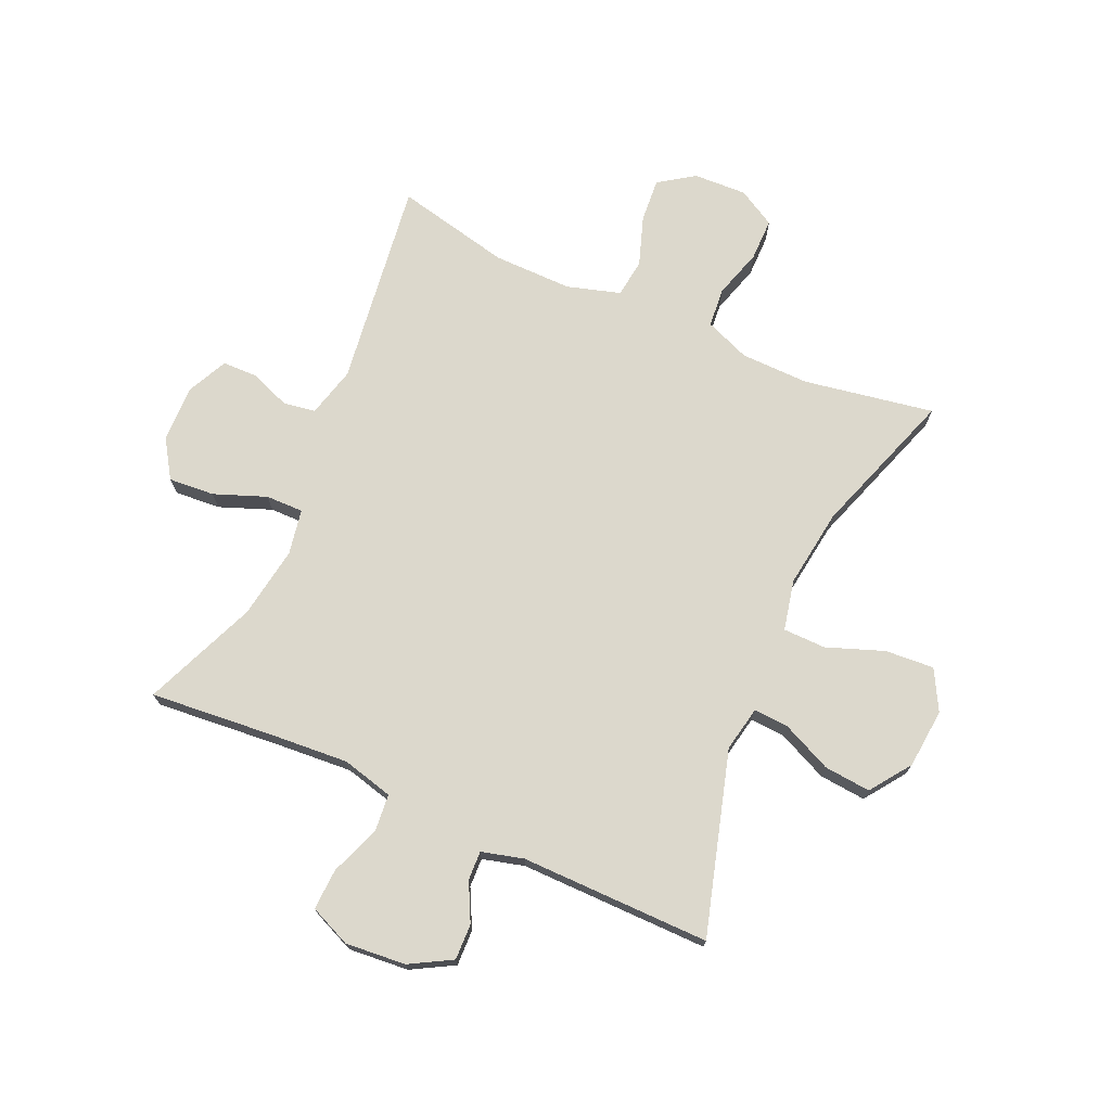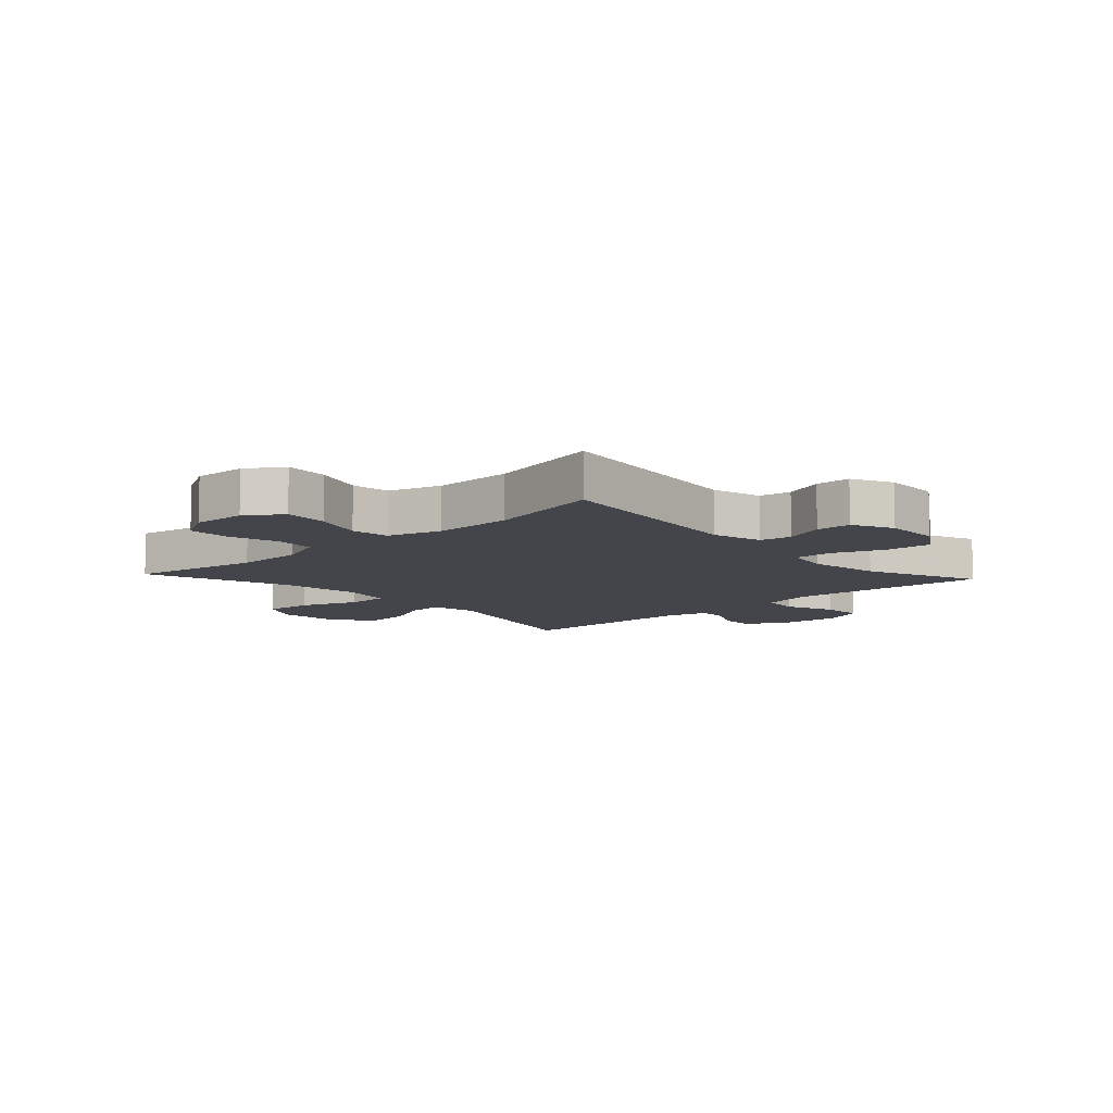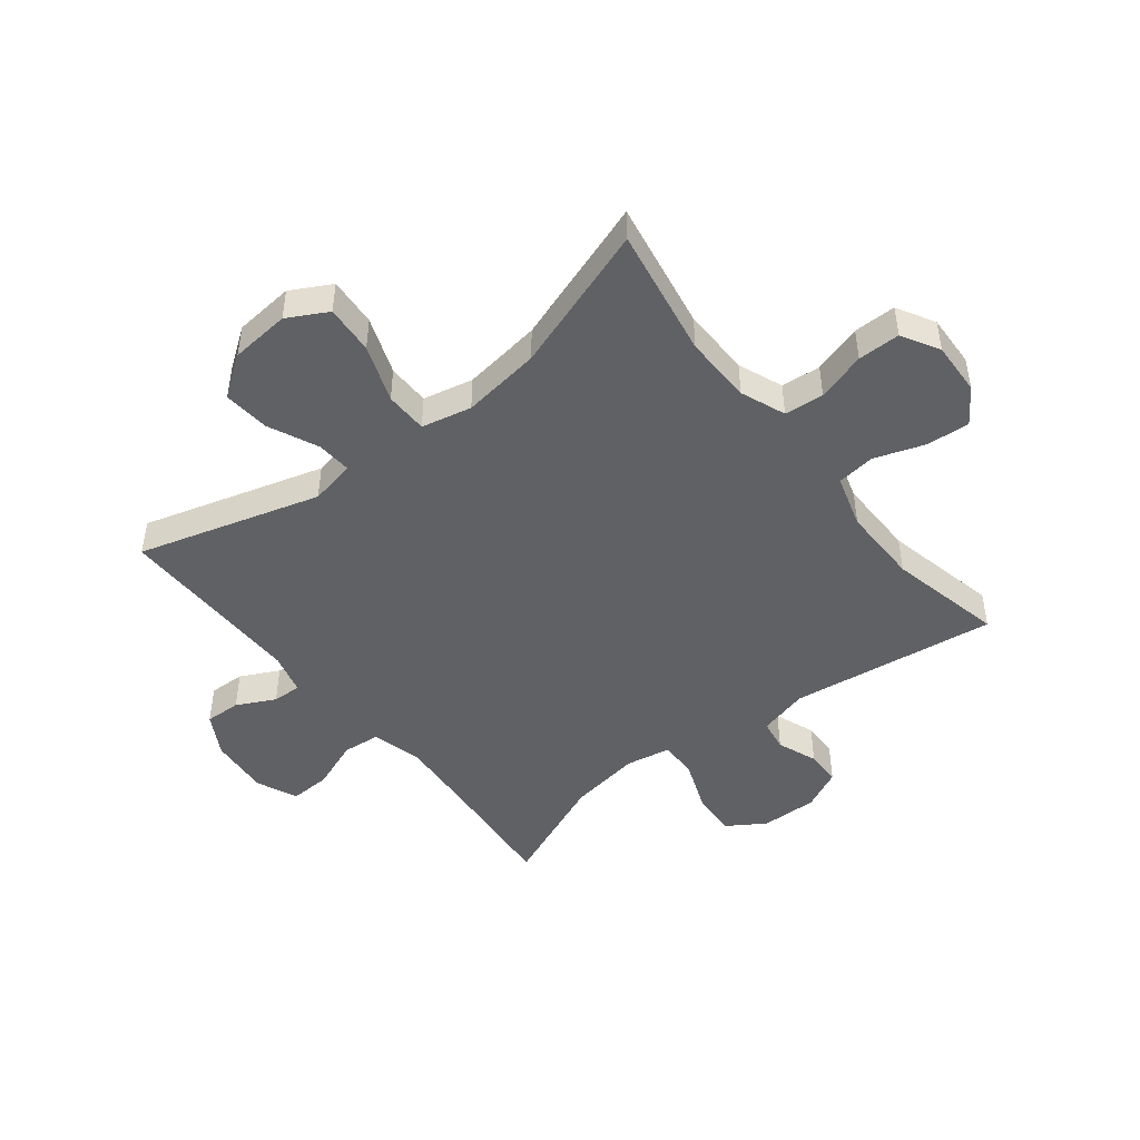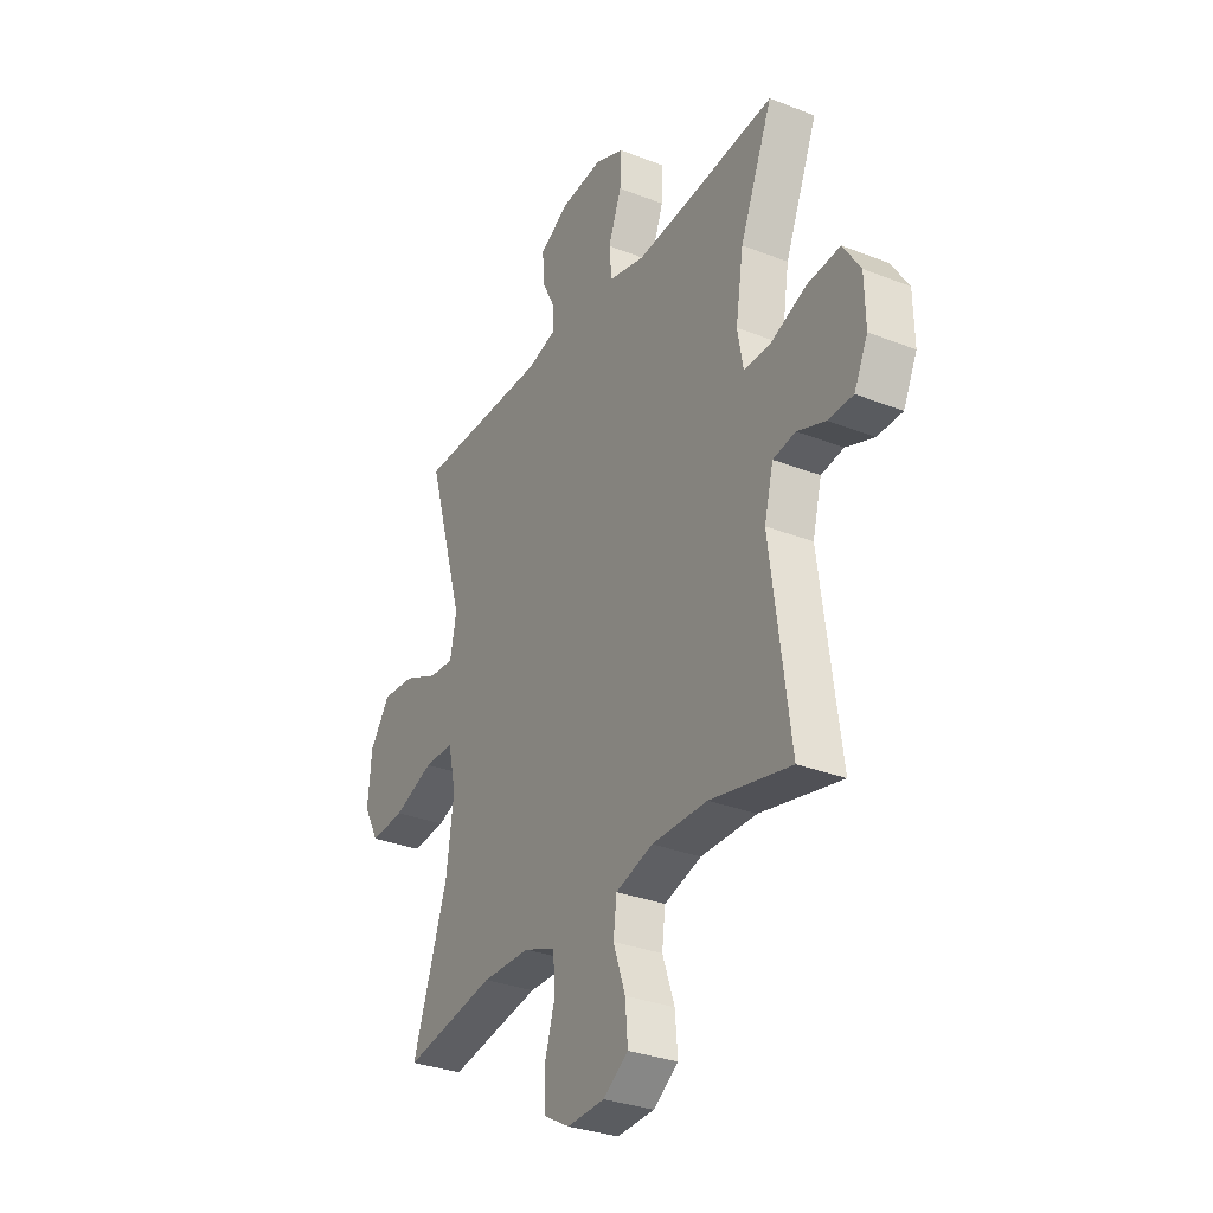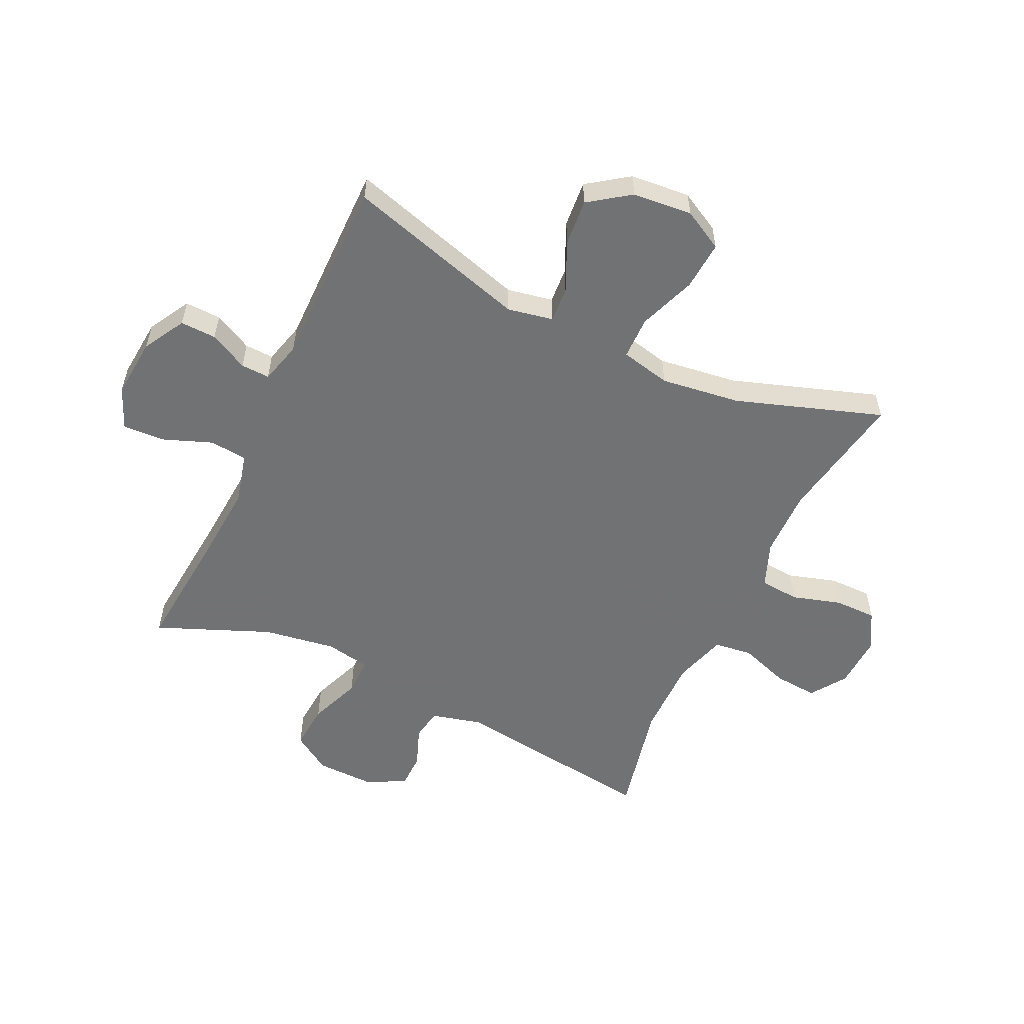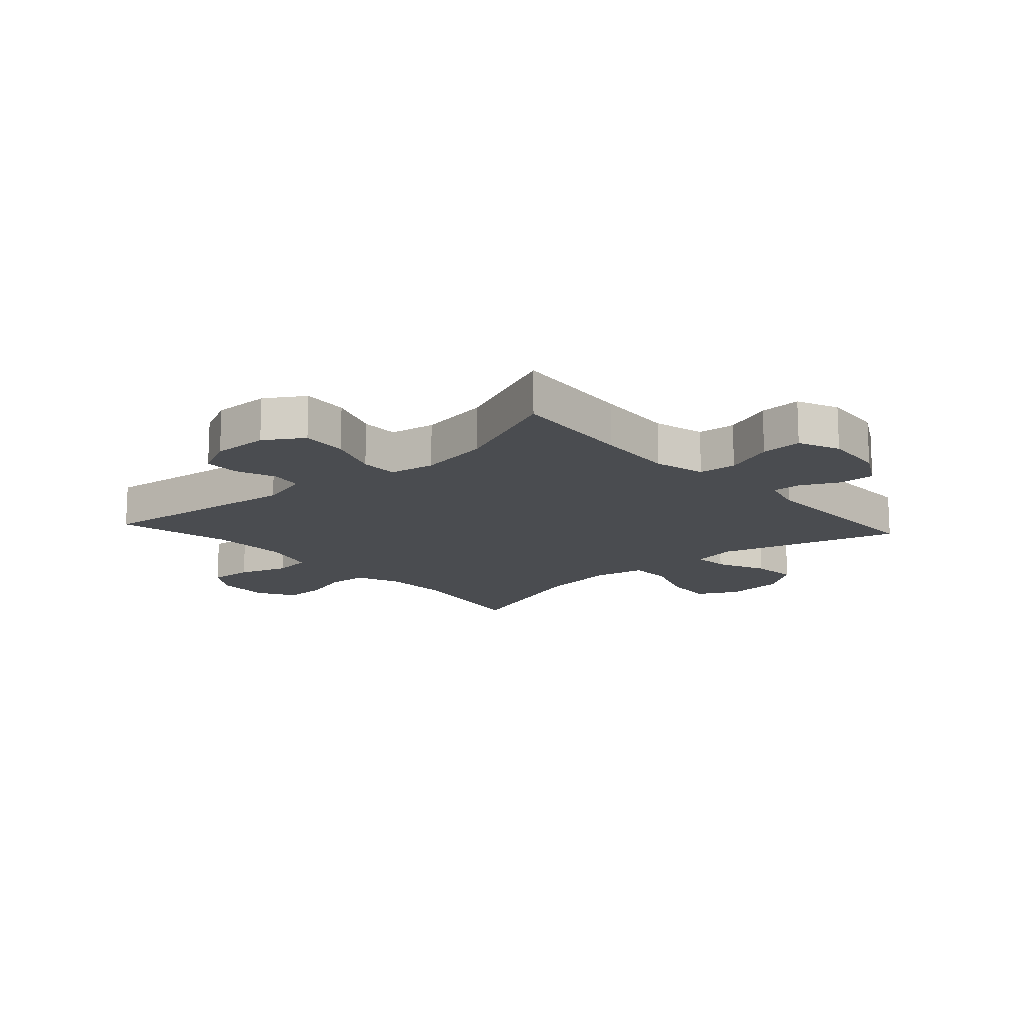
<metadata>
{"format":"obj","ext":"obj","renderer":"f3d","projection":"perspective","resolution":1024,"background":"white","views":[{"elev":72.7,"azim":24.1,"up":"+Y"},{"elev":-9.3,"azim":-137.3,"up":"+Y"},{"elev":-47.0,"azim":128.3,"up":"+Y"},{"elev":-31.6,"azim":-119.0,"up":"+Z"},{"elev":-55.6,"azim":64.7,"up":"+Y"},{"elev":-14.9,"azim":-47.8,"up":"+Y"}]}
</metadata>
<code>
v -0.5 0.07 0.5
v -0.291 0.07 0.481
v -0.157 0.07 0.471
v -0.07 0.07 0.493
v -0.064 0.07 0.557
v -0.096 0.07 0.641
v -0.099 0.07 0.711
v -0.029 0.07 0.741
v 0.073 0.07 0.732
v 0.144 0.07 0.692
v 0.142 0.07 0.631
v 0.109 0.07 0.566
v 0.107 0.07 0.517
v 0.178 0.07 0.498
v 0.5 0.07 0.5
v 0.41 0.07 0.192
v 0.425 0.07 0.115
v 0.485 0.07 0.119
v 0.569 0.07 0.157
v 0.648 0.07 0.164
v 0.697 0.07 0.095
v 0.706 0.07 -0.006
v 0.669 0.07 -0.074
v 0.586 0.07 -0.068
v 0.489 0.07 -0.032
v 0.417 0.07 -0.033
v 0.398 0.07 -0.118
v 0.416 0.07 -0.252
v 0.5 0.07 -0.5
v 0.279 0.07 -0.461
v 0.163 0.07 -0.463
v 0.087 0.07 -0.493
v 0.081 0.07 -0.56
v 0.106 0.07 -0.643
v 0.106 0.07 -0.715
v 0.042 0.07 -0.751
v -0.048 0.07 -0.747
v -0.108 0.07 -0.706
v -0.102 0.07 -0.632
v -0.073 0.07 -0.548
v -0.081 0.07 -0.483
v -0.171 0.07 -0.456
v -0.305 0.07 -0.457
v -0.5 0.07 -0.5
v -0.453 0.07 -0.149
v -0.475 0.07 -0.064
v -0.529 0.07 -0.055
v -0.597 0.07 -0.081
v -0.657 0.07 -0.08
v -0.69 0.07 -0.011
v -0.688 0.07 0.085
v -0.646 0.07 0.15
v -0.568 0.07 0.144
v -0.48 0.07 0.11
v -0.416 0.07 0.109
v -0.402 0.07 0.186
v -0.421 0.07 0.308
v -0.5 0 0.5
v -0.291 0 0.481
v -0.157 0 0.471
v -0.07 0 0.493
v -0.064 0 0.557
v -0.096 0 0.641
v -0.099 0 0.711
v -0.029 0 0.741
v 0.073 0 0.732
v 0.144 0 0.692
v 0.142 0 0.631
v 0.109 0 0.566
v 0.107 0 0.517
v 0.178 0 0.498
v 0.5 0 0.5
v 0.41 0 0.192
v 0.425 0 0.115
v 0.485 0 0.119
v 0.569 0 0.157
v 0.648 0 0.164
v 0.697 0 0.095
v 0.706 0 -0.006
v 0.669 0 -0.074
v 0.586 0 -0.068
v 0.489 0 -0.032
v 0.417 0 -0.033
v 0.398 0 -0.118
v 0.416 0 -0.252
v 0.5 0 -0.5
v 0.279 0 -0.461
v 0.163 0 -0.463
v 0.087 0 -0.493
v 0.081 0 -0.56
v 0.106 0 -0.643
v 0.106 0 -0.715
v 0.042 0 -0.751
v -0.048 0 -0.747
v -0.108 0 -0.706
v -0.102 0 -0.632
v -0.073 0 -0.548
v -0.081 0 -0.483
v -0.171 0 -0.456
v -0.305 0 -0.457
v -0.5 0 -0.5
v -0.453 0 -0.149
v -0.475 0 -0.064
v -0.529 0 -0.055
v -0.597 0 -0.081
v -0.657 0 -0.08
v -0.69 0 -0.011
v -0.688 0 0.085
v -0.646 0 0.15
v -0.568 0 0.144
v -0.48 0 0.11
v -0.416 0 0.109
v -0.402 0 0.186
v -0.421 0 0.308
f 51 52 53 54
f 51 54 55
f 50 51 55
f 47 48 49 50
f 46 47 50 55
f 45 46 55
f 43 44 45 55
f 42 43 55 56
f 37 38 39 40
f 37 40 41
f 36 37 41
f 33 34 35 36
f 32 33 36 41
f 31 32 41 42
f 28 29 30
f 27 28 30 31
f 26 27 31 42
f 22 23 24 25
f 22 25 26
f 21 22 26
f 18 19 20 21
f 17 18 21 26
f 16 17 26 42
f 14 15 16 42
f 9 10 11 12
f 9 12 13
f 8 9 13
f 5 6 7 8
f 4 5 8 13
f 3 4 13 14
f 57 1 2
f 57 2 3
f 42 56 57
f 3 14 42 57
f 111 110 109 108
f 112 111 108
f 112 108 107
f 107 106 105 104
f 112 107 104 103
f 112 103 102
f 112 102 101 100
f 113 112 100 99
f 97 96 95 94
f 98 97 94
f 98 94 93
f 93 92 91 90
f 98 93 90 89
f 99 98 89 88
f 87 86 85
f 88 87 85 84
f 99 88 84 83
f 82 81 80 79
f 83 82 79
f 83 79 78
f 78 77 76 75
f 83 78 75 74
f 99 83 74 73
f 99 73 72 71
f 69 68 67 66
f 70 69 66
f 70 66 65
f 65 64 63 62
f 70 65 62 61
f 71 70 61 60
f 59 58 114
f 60 59 114
f 114 113 99
f 114 99 71 60
f 1 58 59 2
f 2 59 60 3
f 3 60 61 4
f 4 61 62 5
f 5 62 63 6
f 6 63 64 7
f 7 64 65 8
f 8 65 66 9
f 9 66 67 10
f 10 67 68 11
f 11 68 69 12
f 12 69 70 13
f 13 70 71 14
f 14 71 72 15
f 15 72 73 16
f 16 73 74 17
f 17 74 75 18
f 18 75 76 19
f 19 76 77 20
f 20 77 78 21
f 21 78 79 22
f 22 79 80 23
f 23 80 81 24
f 24 81 82 25
f 25 82 83 26
f 26 83 84 27
f 27 84 85 28
f 28 85 86 29
f 29 86 87 30
f 30 87 88 31
f 31 88 89 32
f 32 89 90 33
f 33 90 91 34
f 34 91 92 35
f 35 92 93 36
f 36 93 94 37
f 37 94 95 38
f 38 95 96 39
f 39 96 97 40
f 40 97 98 41
f 41 98 99 42
f 42 99 100 43
f 43 100 101 44
f 44 101 102 45
f 45 102 103 46
f 46 103 104 47
f 47 104 105 48
f 48 105 106 49
f 49 106 107 50
f 50 107 108 51
f 51 108 109 52
f 52 109 110 53
f 53 110 111 54
f 54 111 112 55
f 55 112 113 56
f 56 113 114 57
f 57 114 58 1

</code>
